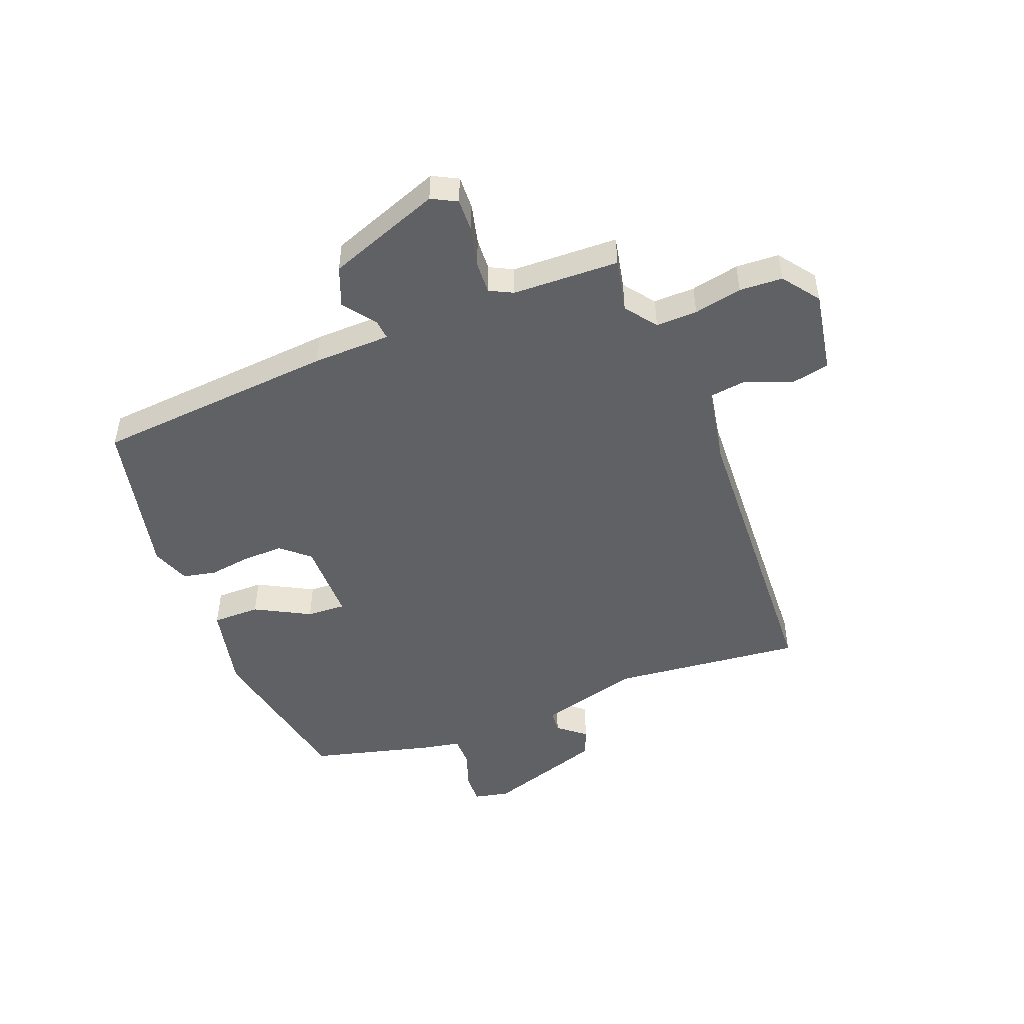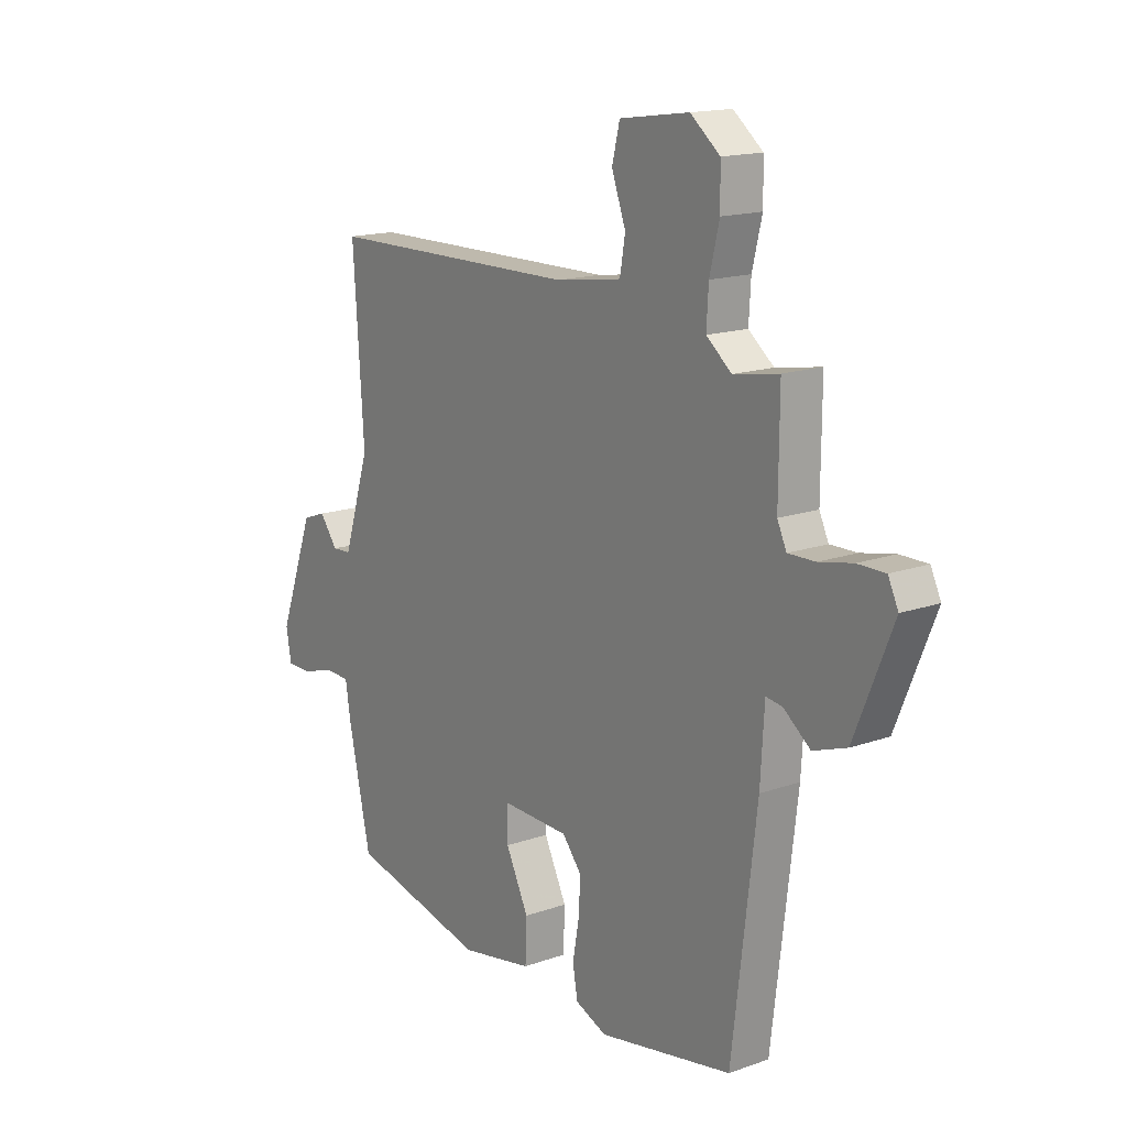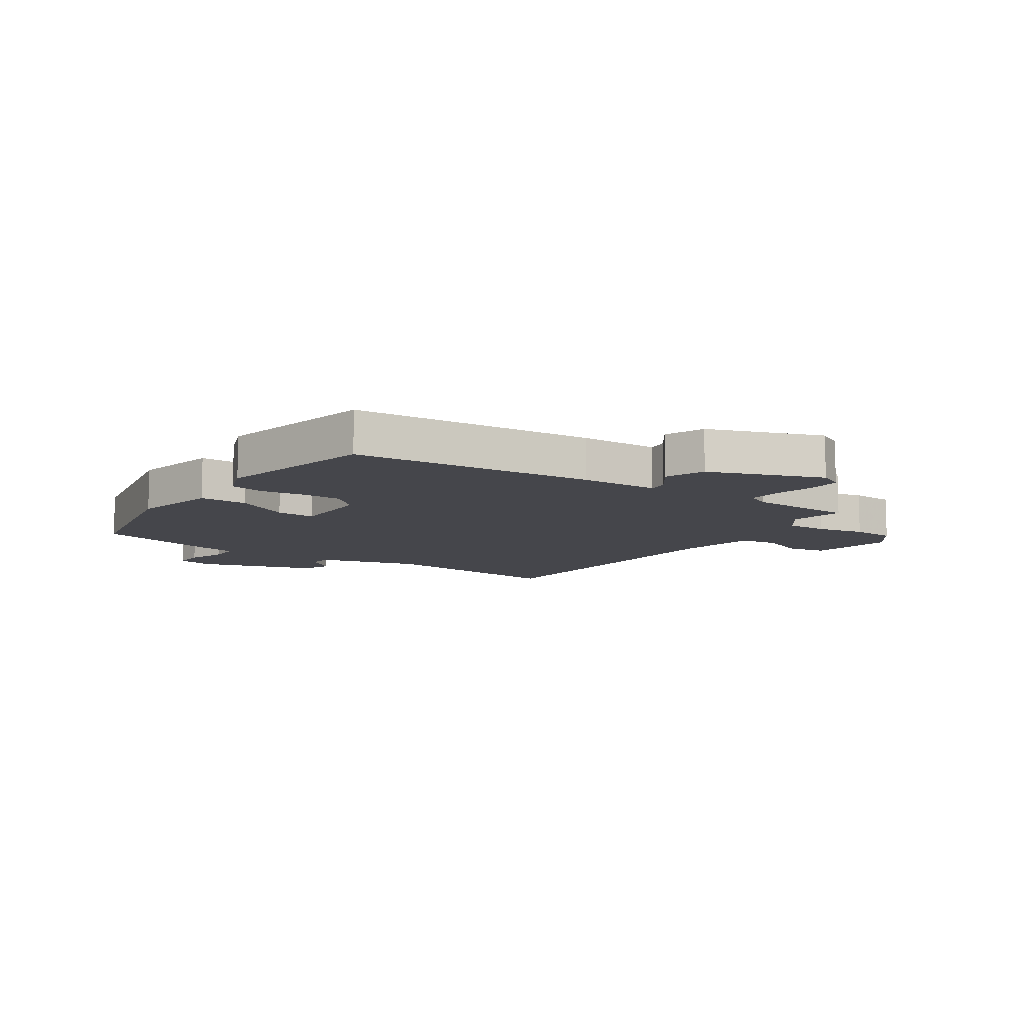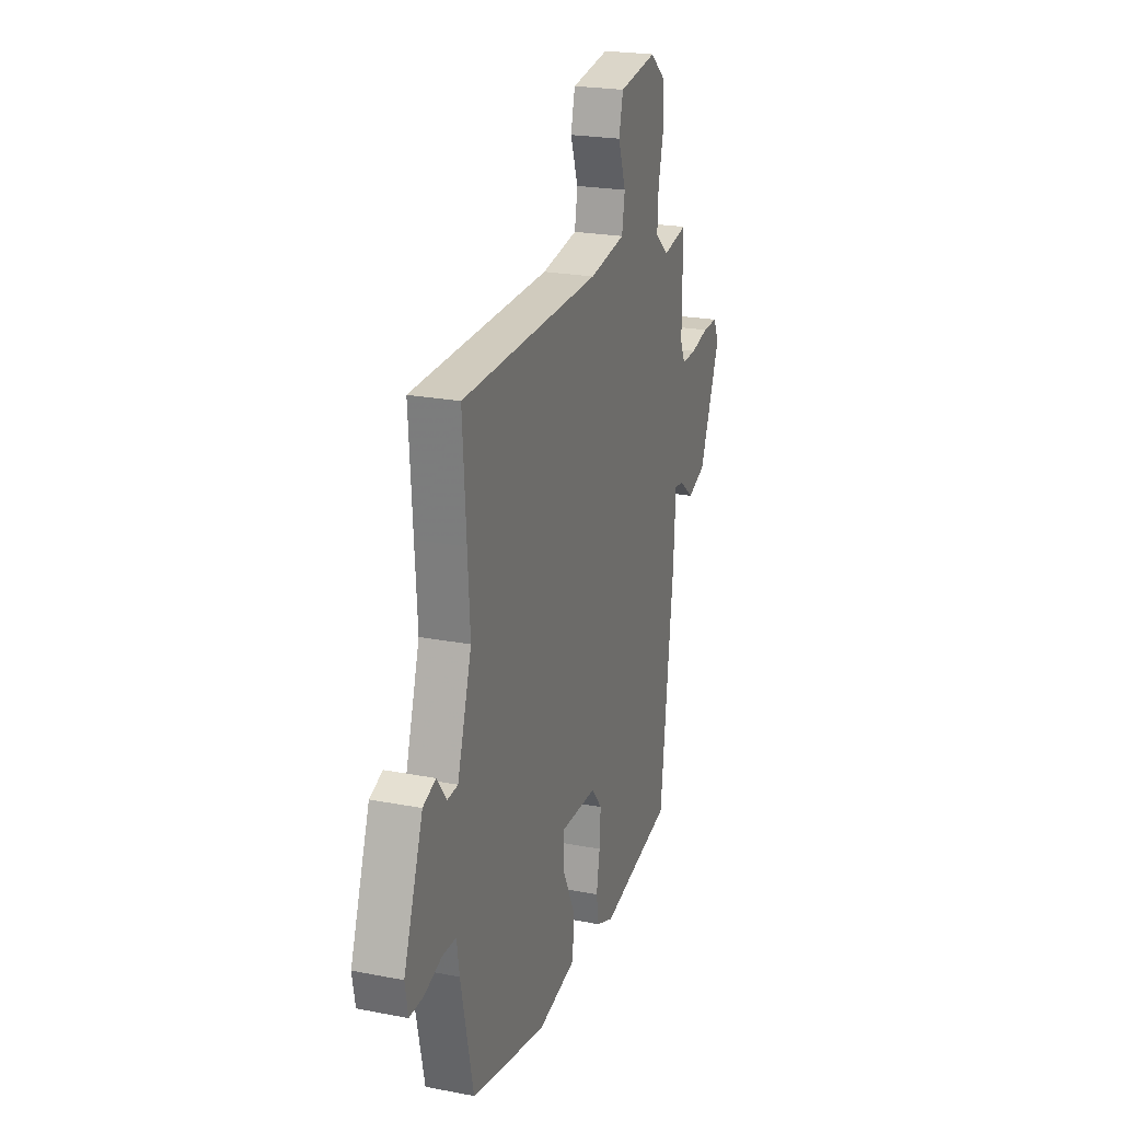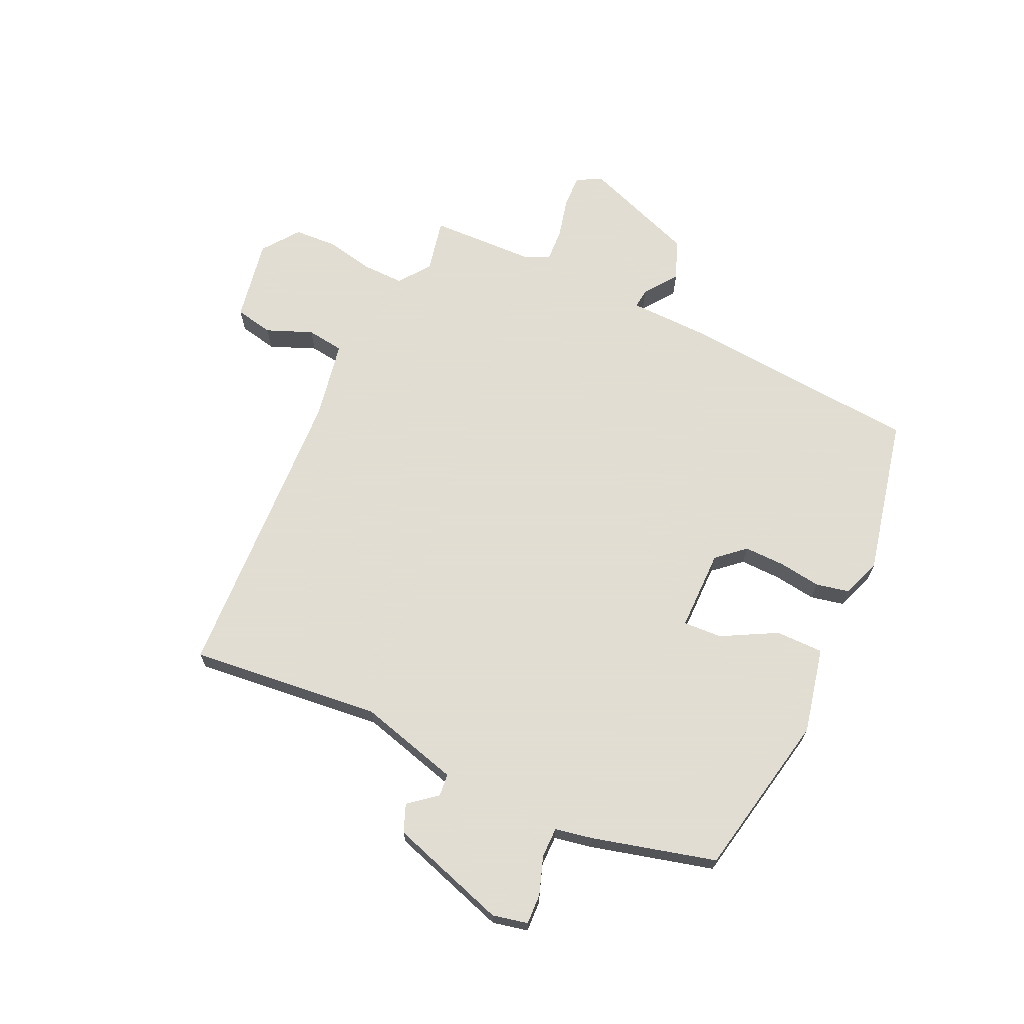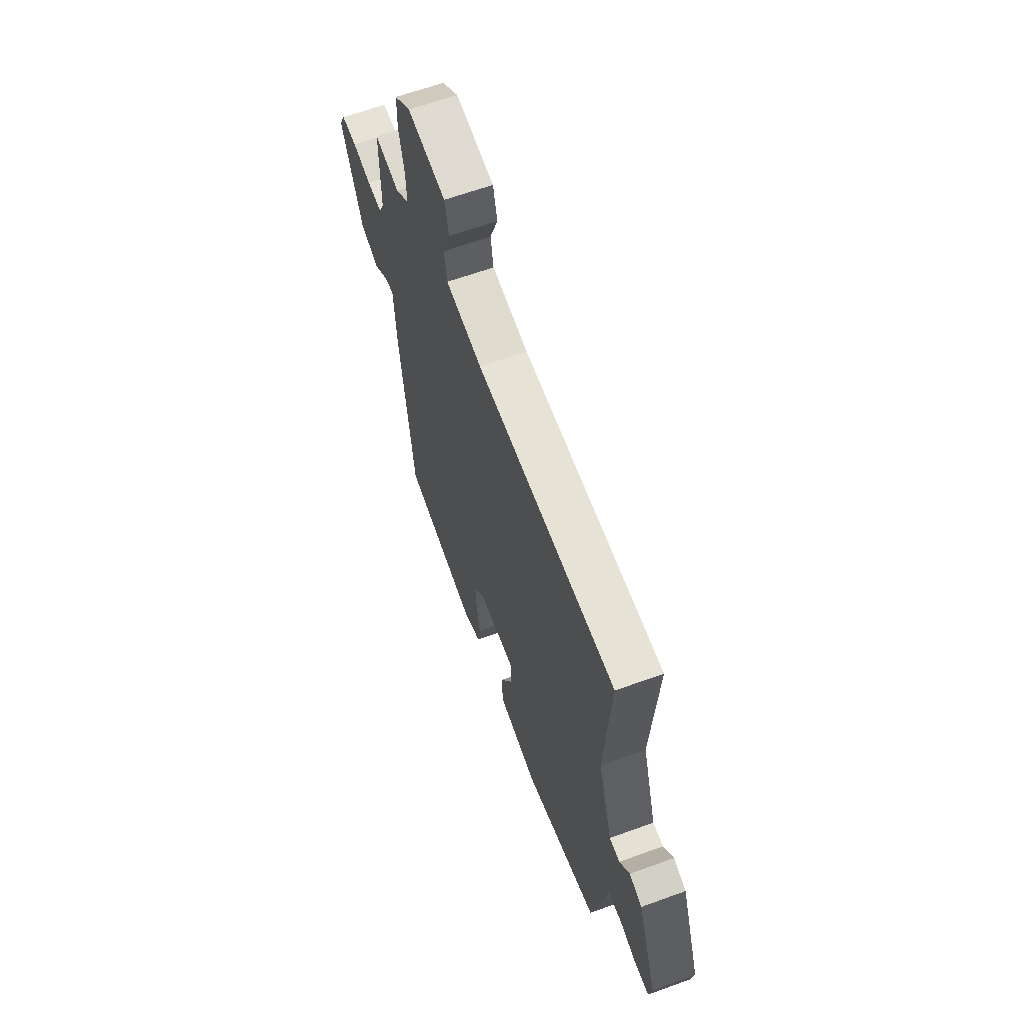
<metadata>
{"format":"obj","ext":"obj","renderer":"f3d","projection":"perspective","resolution":1024,"background":"white","views":[{"elev":-48.7,"azim":-70.8,"up":"+Y"},{"elev":15.7,"azim":-126.5,"up":"+Z"},{"elev":-10.1,"azim":-126.3,"up":"+Y"},{"elev":22.9,"azim":108.2,"up":"+Z"},{"elev":68.1,"azim":112.7,"up":"+Y"},{"elev":63.2,"azim":69.8,"up":"+Z"}]}
</metadata>
<code>
v -0.406 0.07 -0.477
v -0.456 0.07 -0.061
v -0.464 0.07 0.073
v -0.498 0.07 0.068
v -0.553 0.07 0.025
v -0.622 0.07 0.049
v -0.701 0.07 0.241
v -0.68 0.07 0.285
v -0.623 0.07 0.285
v -0.554 0.07 0.271
v -0.498 0.07 0.27
v -0.479 0.07 0.311
v -0.48 0.07 0.494
v -0.387 0.07 0.478
v -0.335 0.07 0.52
v -0.339 0.07 0.591
v -0.359 0.07 0.673
v -0.358 0.07 0.747
v -0.297 0.07 0.796
v -0.154 0.07 0.776
v -0.138 0.07 0.711
v -0.167 0.07 0.631
v -0.156 0.07 0.567
v -0.02 0.07 0.547
v 0.503 0.07 0.542
v 0.49 0.07 0.348
v 0.481 0.07 0.212
v 0.535 0.07 0.041
v 0.574 0.07 0.039
v 0.611 0.07 0.088
v 0.659 0.07 0.071
v 0.732 0.07 -0.129
v 0.721 0.07 -0.19
v 0.669 0.07 -0.19
v 0.603 0.07 -0.17
v 0.551 0.07 -0.172
v 0.541 0.07 -0.237
v 0.494 0.07 -0.451
v 0.212 0.07 -0.518
v 0.063 0.07 -0.491
v 0.06 0.07 -0.409
v 0.107 0.07 -0.313
v 0.108 0.07 -0.246
v -0.032 0.07 -0.251
v -0.072 0.07 -0.3
v -0.068 0.07 -0.37
v -0.055 0.07 -0.442
v -0.065 0.07 -0.5
v -0.13 0.07 -0.527
v -0.406 0 -0.477
v -0.456 0 -0.061
v -0.464 0 0.073
v -0.498 0 0.068
v -0.553 0 0.025
v -0.622 0 0.049
v -0.701 0 0.241
v -0.68 0 0.285
v -0.623 0 0.285
v -0.554 0 0.271
v -0.498 0 0.27
v -0.479 0 0.311
v -0.48 0 0.494
v -0.387 0 0.478
v -0.335 0 0.52
v -0.339 0 0.591
v -0.359 0 0.673
v -0.358 0 0.747
v -0.297 0 0.796
v -0.154 0 0.776
v -0.138 0 0.711
v -0.167 0 0.631
v -0.156 0 0.567
v -0.02 0 0.547
v 0.503 0 0.542
v 0.49 0 0.348
v 0.481 0 0.212
v 0.535 0 0.041
v 0.574 0 0.039
v 0.611 0 0.088
v 0.659 0 0.071
v 0.732 0 -0.129
v 0.721 0 -0.19
v 0.669 0 -0.19
v 0.603 0 -0.17
v 0.551 0 -0.172
v 0.541 0 -0.237
v 0.494 0 -0.451
v 0.212 0 -0.518
v 0.063 0 -0.491
v 0.06 0 -0.409
v 0.107 0 -0.313
v 0.108 0 -0.246
v -0.032 0 -0.251
v -0.072 0 -0.3
v -0.068 0 -0.37
v -0.055 0 -0.442
v -0.065 0 -0.5
v -0.13 0 -0.527
f 46 47 48 49
f 45 46 49 1
f 44 45 1 2
f 43 44 2 3
f 39 40 41 42
f 39 42 43
f 36 37 38 39
f 36 39 43
f 32 33 34 35
f 32 35 36
f 29 30 31 32
f 28 29 32 36
f 27 28 36 43
f 24 25 26
f 23 24 26 27
f 19 20 21 22
f 19 22 23
f 16 17 18 19
f 15 16 19 23
f 14 15 23 27
f 12 13 14 27
f 7 8 9 10
f 7 10 11
f 4 5 6 7
f 3 4 7 11
f 12 27 43
f 3 11 12 43
f 98 97 96 95
f 50 98 95 94
f 51 50 94 93
f 52 51 93 92
f 91 90 89 88
f 92 91 88
f 88 87 86 85
f 92 88 85
f 84 83 82 81
f 85 84 81
f 81 80 79 78
f 85 81 78 77
f 92 85 77 76
f 75 74 73
f 76 75 73 72
f 71 70 69 68
f 72 71 68
f 68 67 66 65
f 72 68 65 64
f 76 72 64 63
f 76 63 62 61
f 59 58 57 56
f 60 59 56
f 56 55 54 53
f 60 56 53 52
f 92 76 61
f 92 61 60 52
f 1 50 51 2
f 2 51 52 3
f 3 52 53 4
f 4 53 54 5
f 5 54 55 6
f 6 55 56 7
f 7 56 57 8
f 8 57 58 9
f 9 58 59 10
f 10 59 60 11
f 11 60 61 12
f 12 61 62 13
f 13 62 63 14
f 14 63 64 15
f 15 64 65 16
f 16 65 66 17
f 17 66 67 18
f 18 67 68 19
f 19 68 69 20
f 20 69 70 21
f 21 70 71 22
f 22 71 72 23
f 23 72 73 24
f 24 73 74 25
f 25 74 75 26
f 26 75 76 27
f 27 76 77 28
f 28 77 78 29
f 29 78 79 30
f 30 79 80 31
f 31 80 81 32
f 32 81 82 33
f 33 82 83 34
f 34 83 84 35
f 35 84 85 36
f 36 85 86 37
f 37 86 87 38
f 38 87 88 39
f 39 88 89 40
f 40 89 90 41
f 41 90 91 42
f 42 91 92 43
f 43 92 93 44
f 44 93 94 45
f 45 94 95 46
f 46 95 96 47
f 47 96 97 48
f 48 97 98 49
f 49 98 50 1

</code>
